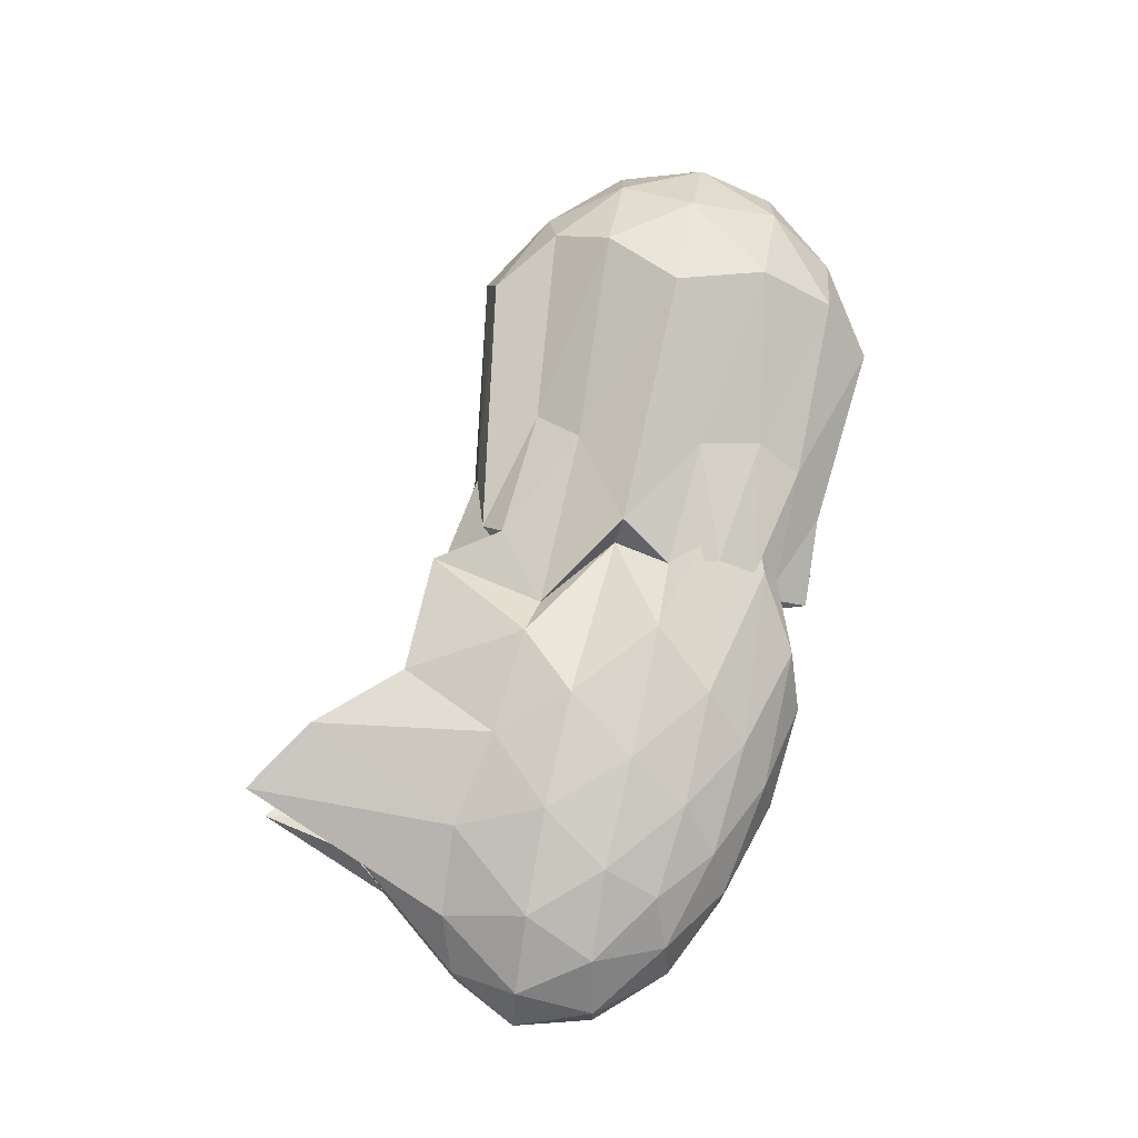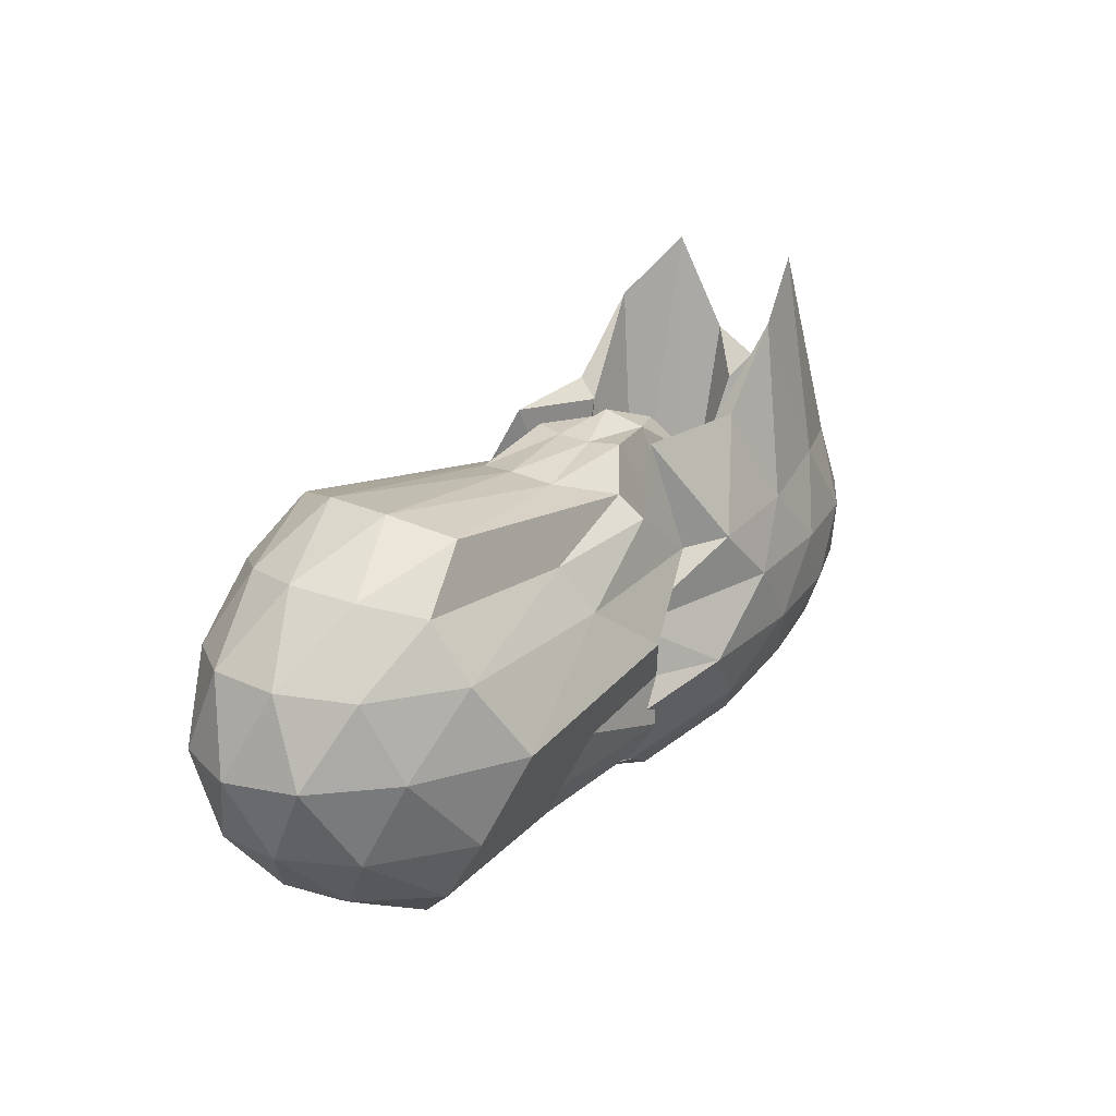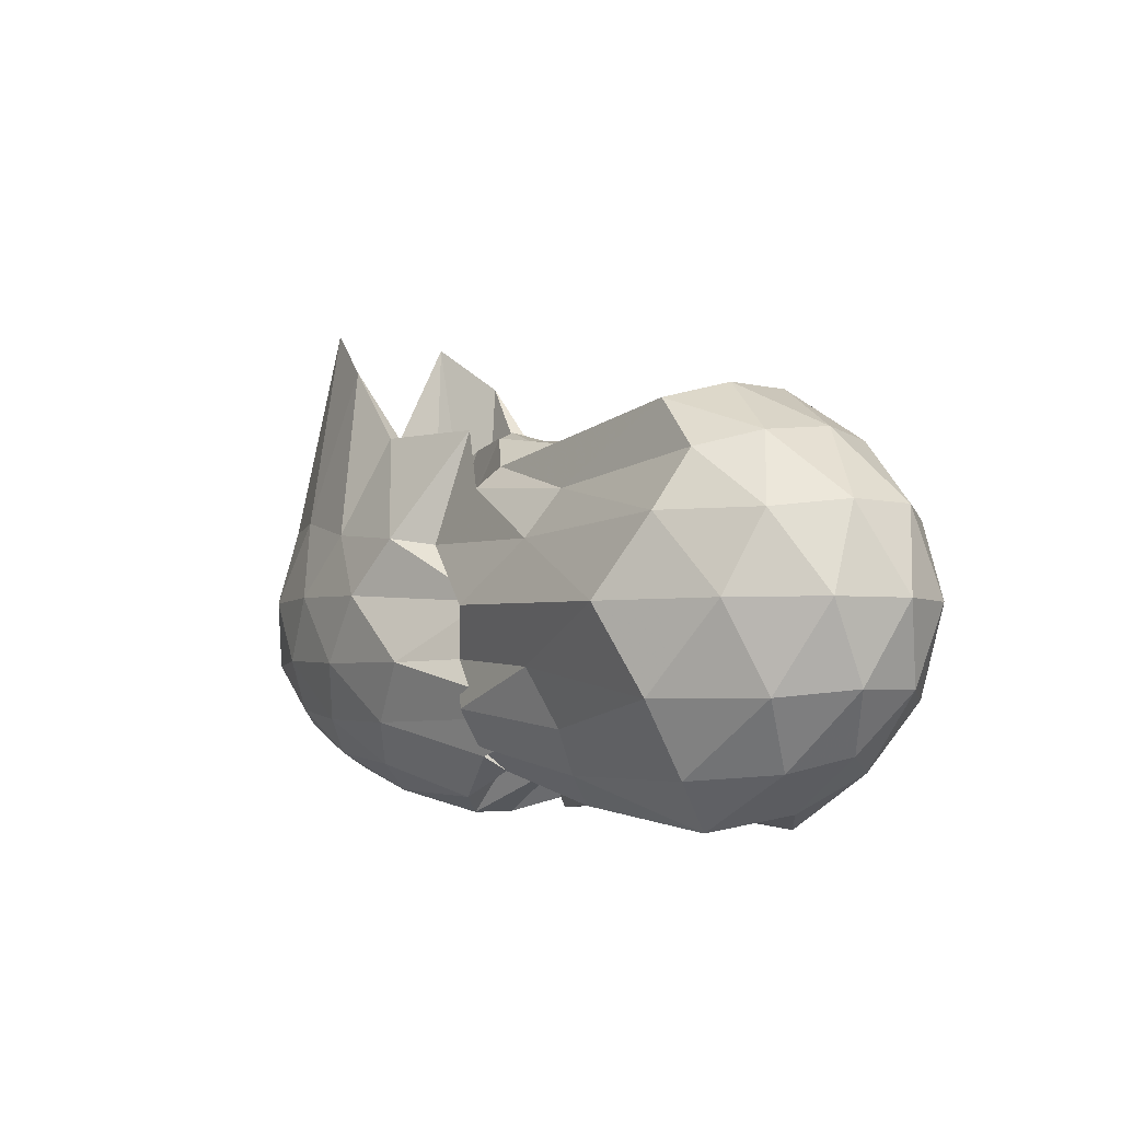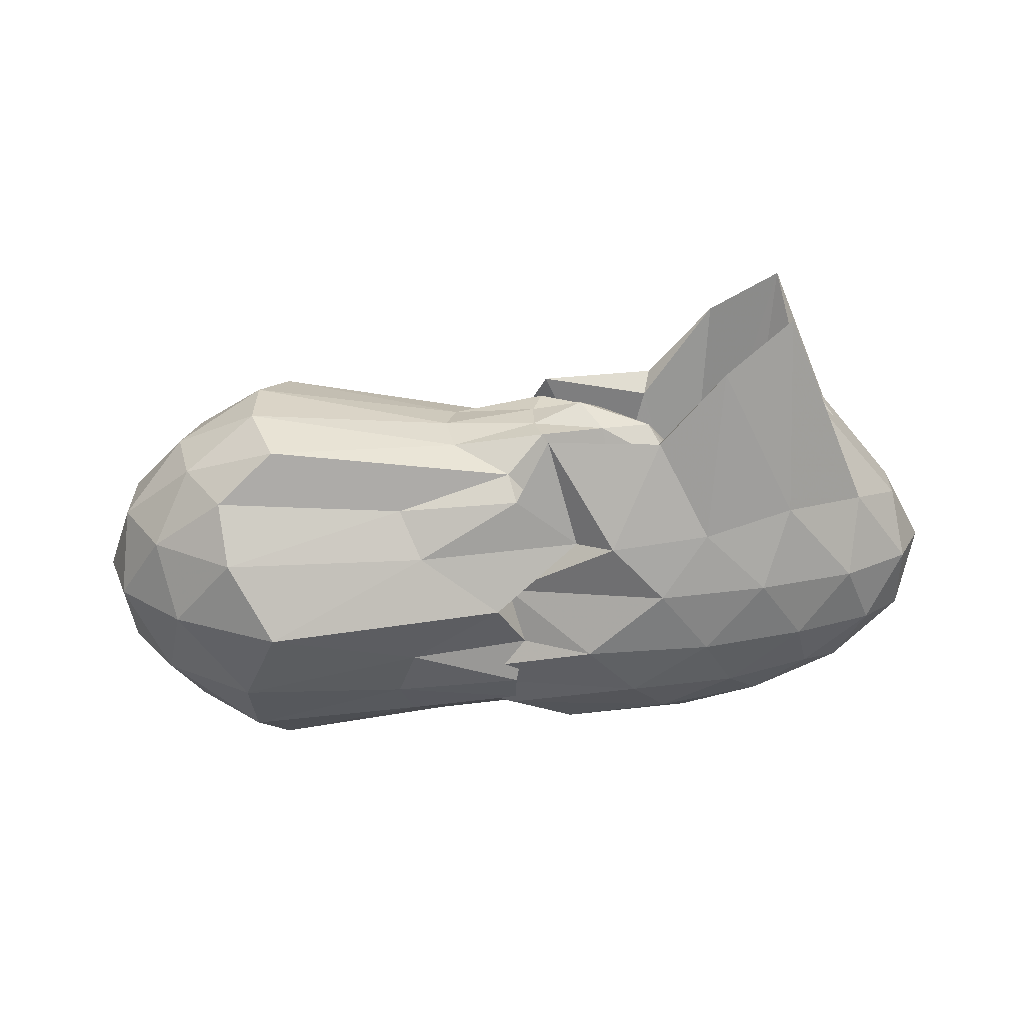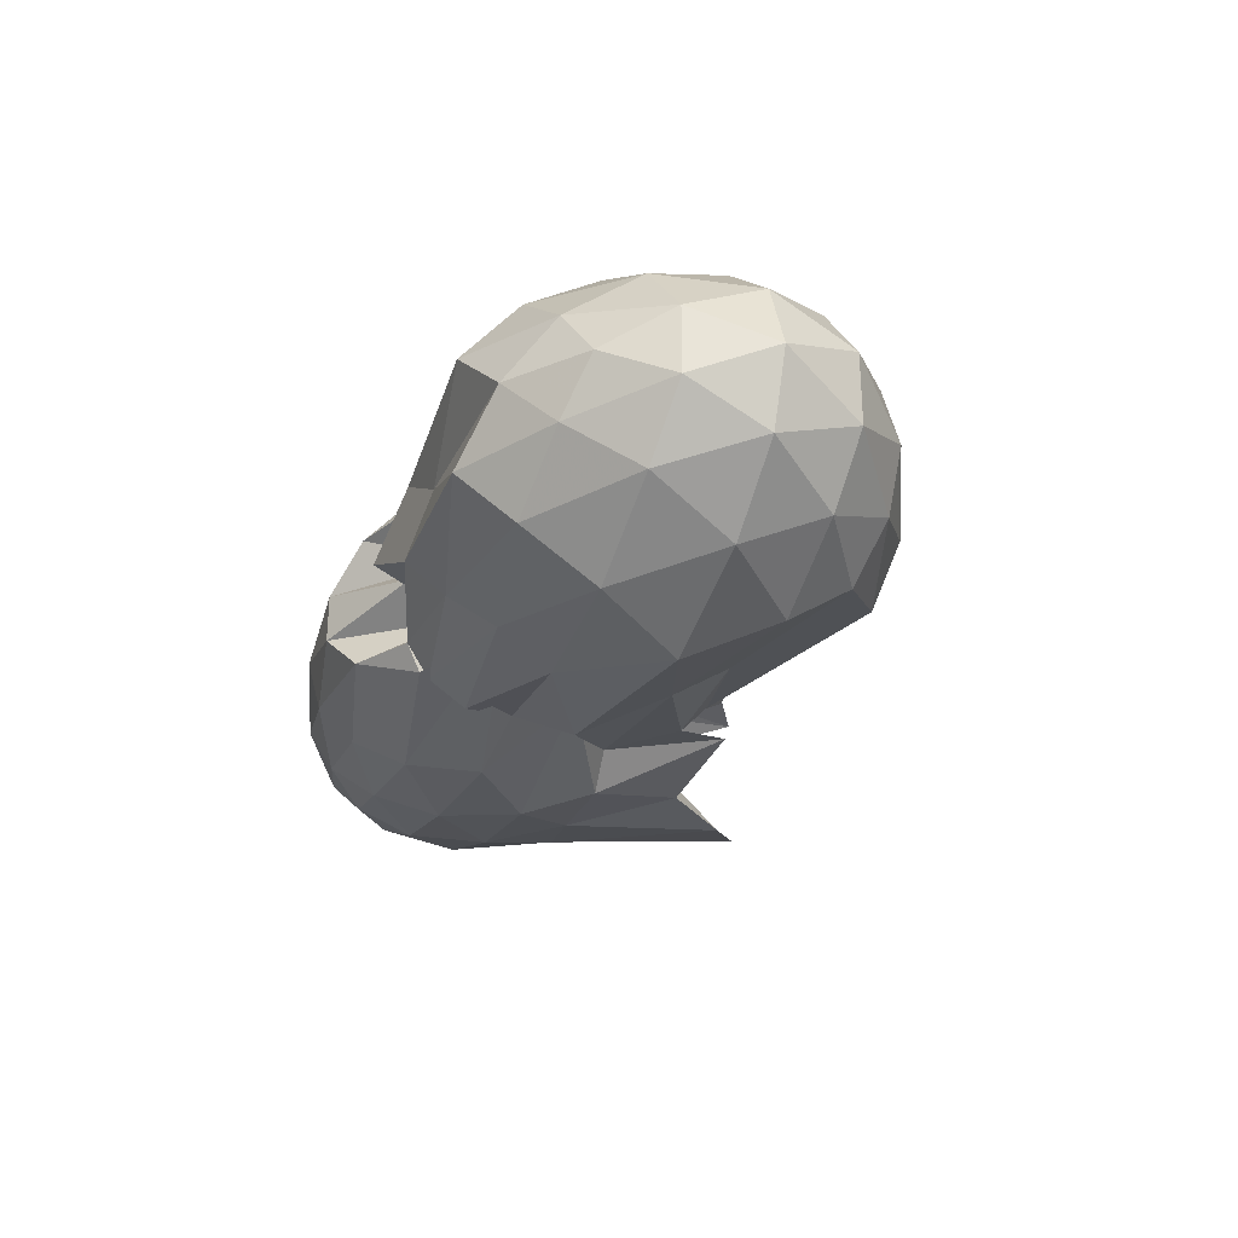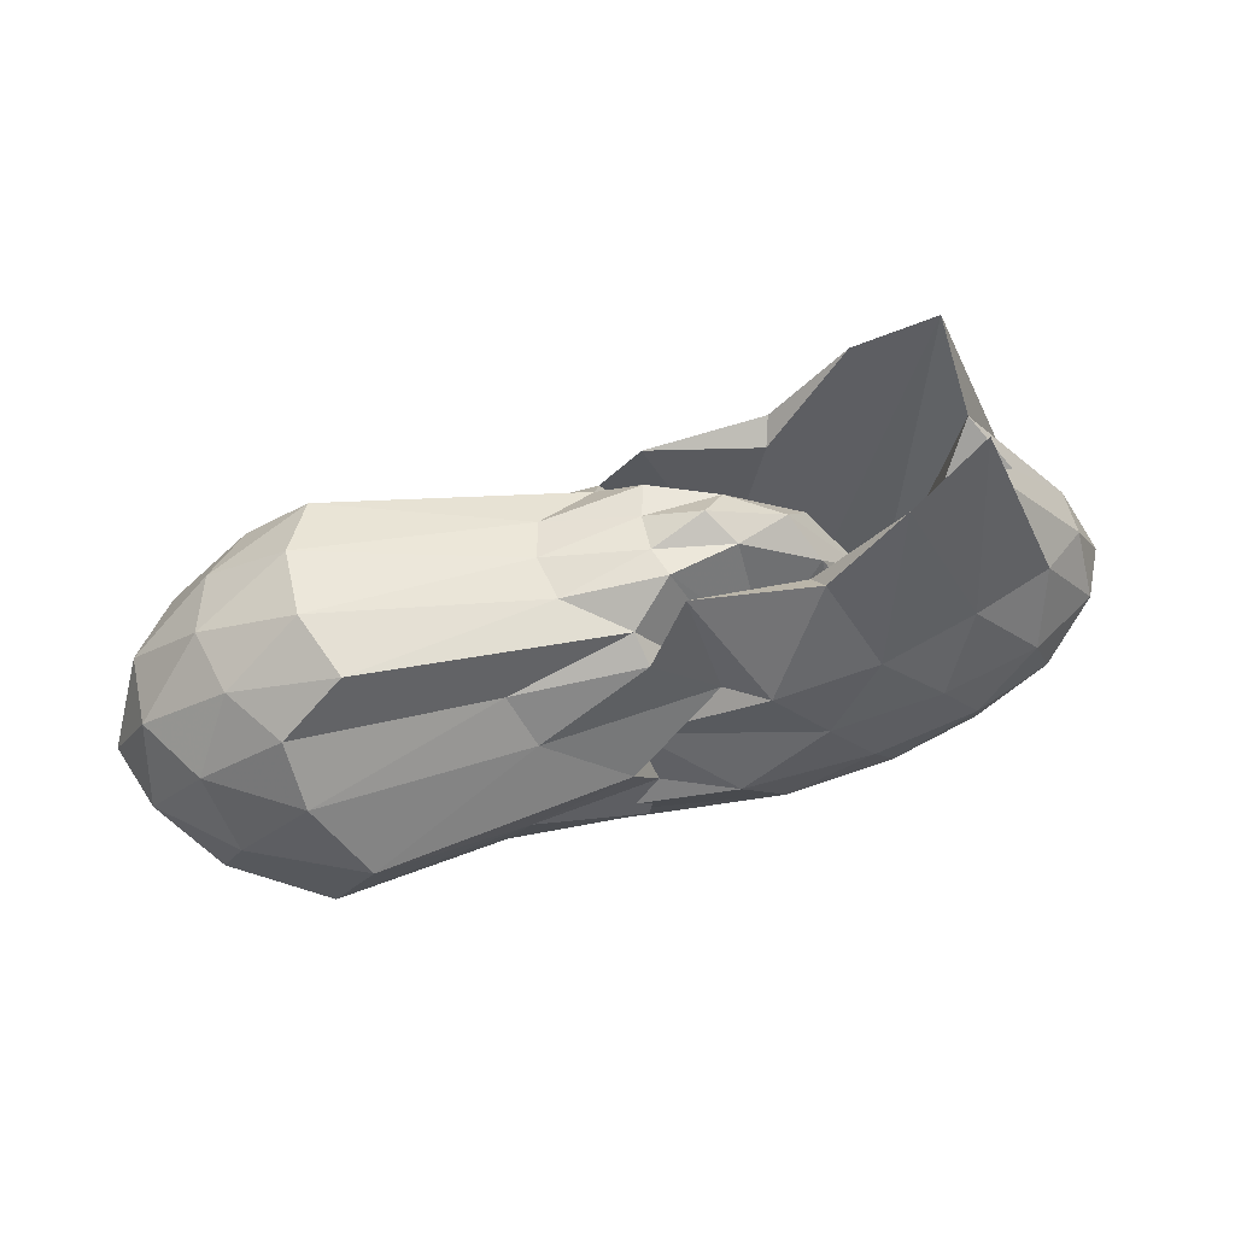
<metadata>
{"format":"obj","ext":"obj","renderer":"f3d","projection":"perspective","resolution":1024,"background":"white","views":[{"elev":72.1,"azim":100.8,"up":"+Y"},{"elev":22.6,"azim":-51.2,"up":"+Z"},{"elev":-4.5,"azim":-129.3,"up":"+Z"},{"elev":-61.7,"azim":0.8,"up":"+Y"},{"elev":-28.4,"azim":-113.3,"up":"+Y"},{"elev":55.1,"azim":-12.8,"up":"+Z"}]}
</metadata>
<code>
v -2.675 -0.01521 1.029
v -2.992 -0.01548 -0.4794
v -1.437 -0.01579 0.9403
v -1.597 0.1267 1.136
v -1.708 0.284 1.57
v -2.016 0.3876 1.346
v -2.314 0.4074 1.003
v -2.837 0.351 0.9916
v -2.99 0.4308 0.7172
v -3.547 0.4151 0.6704
v -4.398 0.4784 0.7505
v -4.572 0.2596 0.8171
v -4.645 -0.01563 0.845
v -4.572 -0.2908 0.8171
v -4.398 -0.5097 0.7505
v -3.548 -0.4468 0.6705
v -2.991 -0.463 0.7168
v -2.837 -0.3827 0.9921
v -2.314 -0.4385 1.003
v -2.017 -0.4195 1.346
v -1.708 -0.316 1.57
v -1.597 -0.1577 1.137
v -1.138 0.08739 0.5727
v -1.338 0.2773 0.643
v -1.69 0.4336 0.66
v -2.09 0.5242 0.5708
v -2.536 0.5619 0.5238
v -2.705 0.4373 0.4918
v -3.449 0.5276 0.4655
v -4.353 0.6391 0.5019
v -4.728 0.4097 0.5019
v -4.91 0.1401 0.5348
v -4.91 -0.1713 0.5348
v -4.728 -0.441 0.5019
v -4.353 -0.6704 0.5019
v -3.448 -0.5597 0.466
v -2.705 -0.4693 0.4924
v -2.536 -0.5935 0.5236
v -2.09 -0.5557 0.5709
v -1.69 -0.4651 0.6605
v -1.338 -0.3086 0.6426
v -1.138 -0.1188 0.5731
v -1.086 0.215 0.2852
v -1.381 0.413 0.2944
v -1.812 0.5424 0.298
v -2.299 0.6036 0.2819
v -3.035 0.4145 0.2288
v -3.087 0.5896 0.2052
v -4.151 0.7695 0.1669
v -4.634 0.5548 0.1669
v -4.944 0.2843 0.1669
v -5.051 -0.01563 0.1669
v -4.944 -0.3155 0.1669
v -4.634 -0.5861 0.1669
v -4.151 -0.8008 0.1669
v -3.086 -0.6217 0.2066
v -3.035 -0.4459 0.2275
v -2.299 -0.6349 0.2819
v -1.812 -0.5738 0.2979
v -1.381 -0.4444 0.2946
v -1.086 -0.2463 0.2851
v -0.9805 -0.01567 0.2804
v -1.263 0.3183 -0.003831
v -1.618 0.4816 0.009843
v -2.078 0.574 -0.0133
v -2.645 0.6082 -0.02409
v -2.959 0.4915 -0.01571
v -3.497 0.5616 -0.06097
v -4.314 0.6439 -0.201
v -4.726 0.392 -0.201
v -4.935 0.1262 -0.1682
v -4.935 -0.1574 -0.1682
v -4.726 -0.4233 -0.201
v -4.314 -0.6752 -0.201
v -3.498 -0.5929 -0.06089
v -2.959 -0.5226 -0.01561
v -2.646 -0.6397 -0.02416
v -2.078 -0.6054 -0.01329
v -1.618 -0.5129 0.009849
v -1.263 -0.3497 -0.003836
v -1.08 -0.1414 -0.04336
v -1.08 0.1101 -0.04337
v -1.563 0.3711 -0.2202
v -1.944 0.4679 -0.2668
v -2.422 0.5274 -0.2826
v -3.517 0.4149 -0.2593
v -3.003 0.5199 -0.2273
v -3.585 0.4602 -0.314
v -4.306 0.4487 -0.5112
v -4.611 0.207 -0.4834
v -4.759 -0.01563 -0.4168
v -4.611 -0.2383 -0.4834
v -4.306 -0.48 -0.5112
v -3.585 -0.4915 -0.3139
v -3.002 -0.5513 -0.2276
v -3.518 -0.4459 -0.2589
v -2.423 -0.5588 -0.2822
v -1.944 -0.4993 -0.2668
v -1.563 -0.4025 -0.2202
v -1.39 -0.2362 -0.2918
v -1.316 -0.01567 -0.3223
v -1.39 0.2049 -0.2918
v -1.717 -0.01623 0.9403
v -1.856 0.1203 0.06318
v -2.107 0.2423 0.03522
v -2.342 0.3116 0.9221
v -2.465 0.3424 0.1391
v -3.029 0.3287 0.8142
v -4.141 0.3954 0.9763
v -4.256 0.1338 1.05
v -4.256 -0.1651 1.05
v -4.141 -0.4267 0.9763
v -3.028 -0.3591 0.8144
v -2.465 -0.3731 0.1381
v -2.341 -0.3427 0.9223
v -2.108 -0.2744 0.03471
v -1.856 -0.1518 0.06399
v -2.003 -0.01561 0.4583
v -2.223 0.1049 0.7329
v -2.477 0.2443 0.445
v -2.863 0.2076 0.9642
v -3.288 0.1702 0.8974
v -3.331 -0.01586 0.9253
v -3.288 -0.2017 0.8978
v -2.863 -0.2333 0.9645
v -2.478 -0.2762 0.4447
v -2.223 -0.1363 0.7327
v -2.341 -0.01508 0.9058
v -2.571 0.1062 0.9465
v -2.903 0.06523 0.9582
v -2.904 -0.09657 0.9575
v -2.571 -0.1371 0.9466
v -1.797 0.3068 -0.4217
v -2.263 0.3902 -0.4682
v -3.022 0.4084 -0.429
v -3.007 0.4241 -0.3871
v -3.528 0.3386 -0.5034
v -4.189 0.2262 -0.716
v -4.441 -0.01563 -0.6426
v -4.189 -0.2575 -0.716
v -3.528 -0.3703 -0.5035
v -3.008 -0.455 -0.3868
v -3.021 -0.4399 -0.4295
v -2.263 -0.4216 -0.4682
v -1.797 -0.3382 -0.4217
v -1.685 -0.1338 -0.4982
v -1.685 0.1024 -0.4982
v -2.147 0.2027 -0.591
v -2.731 0.273 -0.6083
v -3.036 0.2971 -0.4901
v -3.397 0.1522 -0.6315
v -3.681 -0.01557 -0.6175
v -3.398 -0.1834 -0.6309
v -3.036 -0.3287 -0.4898
v -2.731 -0.3011 -0.6083
v -2.147 -0.2341 -0.591
v -2.11 -0.01569 -0.6379
v -2.539 0.0877 -0.6834
v -2.998 0.1241 -0.2608
v -3.044 -0.01611 -0.6491
v -2.998 -0.1563 -0.2618
v -2.539 -0.1191 -0.6834
f 3 23 4
f 4 23 24
f 4 24 5
f 5 24 25
f 5 25 6
f 6 25 26
f 6 26 7
f 7 26 27
f 7 27 8
f 8 27 28
f 8 28 9
f 9 28 29
f 9 29 10
f 10 29 30
f 10 30 11
f 11 30 31
f 11 31 12
f 12 31 32
f 12 32 13
f 13 32 33
f 13 33 14
f 14 33 34
f 14 34 15
f 15 34 35
f 15 35 16
f 16 35 36
f 16 36 17
f 17 36 37
f 17 37 18
f 18 37 38
f 18 38 19
f 19 38 39
f 19 39 20
f 20 39 40
f 20 40 21
f 21 40 41
f 21 41 22
f 22 41 42
f 22 42 3
f 3 42 23
f 23 43 24
f 24 43 44
f 24 44 25
f 25 44 45
f 25 45 26
f 26 45 46
f 26 46 27
f 27 46 47
f 27 47 28
f 28 47 48
f 28 48 29
f 29 48 49
f 29 49 30
f 30 49 50
f 30 50 31
f 31 50 51
f 31 51 32
f 32 51 52
f 32 52 33
f 33 52 53
f 33 53 34
f 34 53 54
f 34 54 35
f 35 54 55
f 35 55 36
f 36 55 56
f 36 56 37
f 37 56 57
f 37 57 38
f 38 57 58
f 38 58 39
f 39 58 59
f 39 59 40
f 40 59 60
f 40 60 41
f 41 60 61
f 41 61 42
f 42 61 62
f 42 62 23
f 23 62 43
f 43 63 44
f 44 63 64
f 44 64 45
f 45 64 65
f 45 65 46
f 46 65 66
f 46 66 47
f 47 66 67
f 47 67 48
f 48 67 68
f 48 68 49
f 49 68 69
f 49 69 50
f 50 69 70
f 50 70 51
f 51 70 71
f 51 71 52
f 52 71 72
f 52 72 53
f 53 72 73
f 53 73 54
f 54 73 74
f 54 74 55
f 55 74 75
f 55 75 56
f 56 75 76
f 56 76 57
f 57 76 77
f 57 77 58
f 58 77 78
f 58 78 59
f 59 78 79
f 59 79 60
f 60 79 80
f 60 80 61
f 61 80 81
f 61 81 62
f 62 81 82
f 62 82 43
f 43 82 63
f 63 83 64
f 64 83 84
f 64 84 65
f 65 84 85
f 65 85 66
f 66 85 86
f 66 86 67
f 67 86 87
f 67 87 68
f 68 87 88
f 68 88 69
f 69 88 89
f 69 89 70
f 70 89 90
f 70 90 71
f 71 90 91
f 71 91 72
f 72 91 92
f 72 92 73
f 73 92 93
f 73 93 74
f 74 93 94
f 74 94 75
f 75 94 95
f 75 95 76
f 76 95 96
f 76 96 77
f 77 96 97
f 77 97 78
f 78 97 98
f 78 98 79
f 79 98 99
f 79 99 80
f 80 99 100
f 80 100 81
f 81 100 101
f 81 101 82
f 82 101 102
f 82 102 63
f 63 102 83
f 103 104 118
f 104 119 118
f 104 105 119
f 105 120 119
f 105 106 120
f 106 107 120
f 107 121 120
f 107 108 121
f 108 122 121
f 108 109 122
f 109 110 122
f 110 123 122
f 110 111 123
f 111 124 123
f 111 112 124
f 112 113 124
f 113 125 124
f 113 114 125
f 114 126 125
f 114 115 126
f 115 116 126
f 116 127 126
f 116 117 127
f 117 118 127
f 117 103 118
f 118 119 128
f 119 129 128
f 119 120 129
f 120 121 129
f 121 130 129
f 121 122 130
f 122 123 130
f 123 131 130
f 123 124 131
f 124 125 131
f 125 132 131
f 125 126 132
f 126 127 132
f 127 128 132
f 127 118 128
f 133 148 134
f 134 148 149
f 134 149 135
f 135 149 150
f 135 150 136
f 136 150 137
f 137 150 151
f 137 151 138
f 138 151 152
f 138 152 139
f 139 152 140
f 140 152 153
f 140 153 141
f 141 153 154
f 141 154 142
f 142 154 143
f 143 154 155
f 143 155 144
f 144 155 156
f 144 156 145
f 145 156 146
f 146 156 157
f 146 157 147
f 147 157 148
f 147 148 133
f 148 158 149
f 149 158 159
f 149 159 150
f 150 159 151
f 151 159 160
f 151 160 152
f 152 160 153
f 153 160 161
f 153 161 154
f 154 161 155
f 155 161 162
f 155 162 156
f 156 162 157
f 157 162 158
f 157 158 148
f 3 4 103
f 103 4 104
f 4 5 104
f 104 5 105
f 5 6 105
f 105 6 106
f 6 7 106
f 7 8 106
f 106 8 107
f 8 9 107
f 107 9 108
f 9 10 108
f 108 10 109
f 10 11 109
f 11 12 109
f 109 12 110
f 12 13 110
f 110 13 111
f 13 14 111
f 111 14 112
f 14 15 112
f 15 16 112
f 112 16 113
f 16 17 113
f 113 17 114
f 17 18 114
f 114 18 115
f 18 19 115
f 19 20 115
f 115 20 116
f 20 21 116
f 116 21 117
f 21 22 117
f 117 22 103
f 22 3 103
f 83 133 84
f 84 133 134
f 84 134 85
f 85 134 135
f 85 135 86
f 86 135 136
f 86 136 87
f 87 136 88
f 88 136 137
f 88 137 89
f 89 137 138
f 89 138 90
f 90 138 139
f 90 139 91
f 91 139 92
f 92 139 140
f 92 140 93
f 93 140 141
f 93 141 94
f 94 141 142
f 94 142 95
f 95 142 96
f 96 142 143
f 96 143 97
f 97 143 144
f 97 144 98
f 98 144 145
f 98 145 99
f 99 145 100
f 100 145 146
f 100 146 101
f 101 146 147
f 101 147 102
f 102 147 133
f 102 133 83
f 128 129 1
f 129 130 1
f 130 131 1
f 131 132 1
f 132 128 1
f 159 158 2
f 160 159 2
f 161 160 2
f 162 161 2
f 158 162 2

</code>
